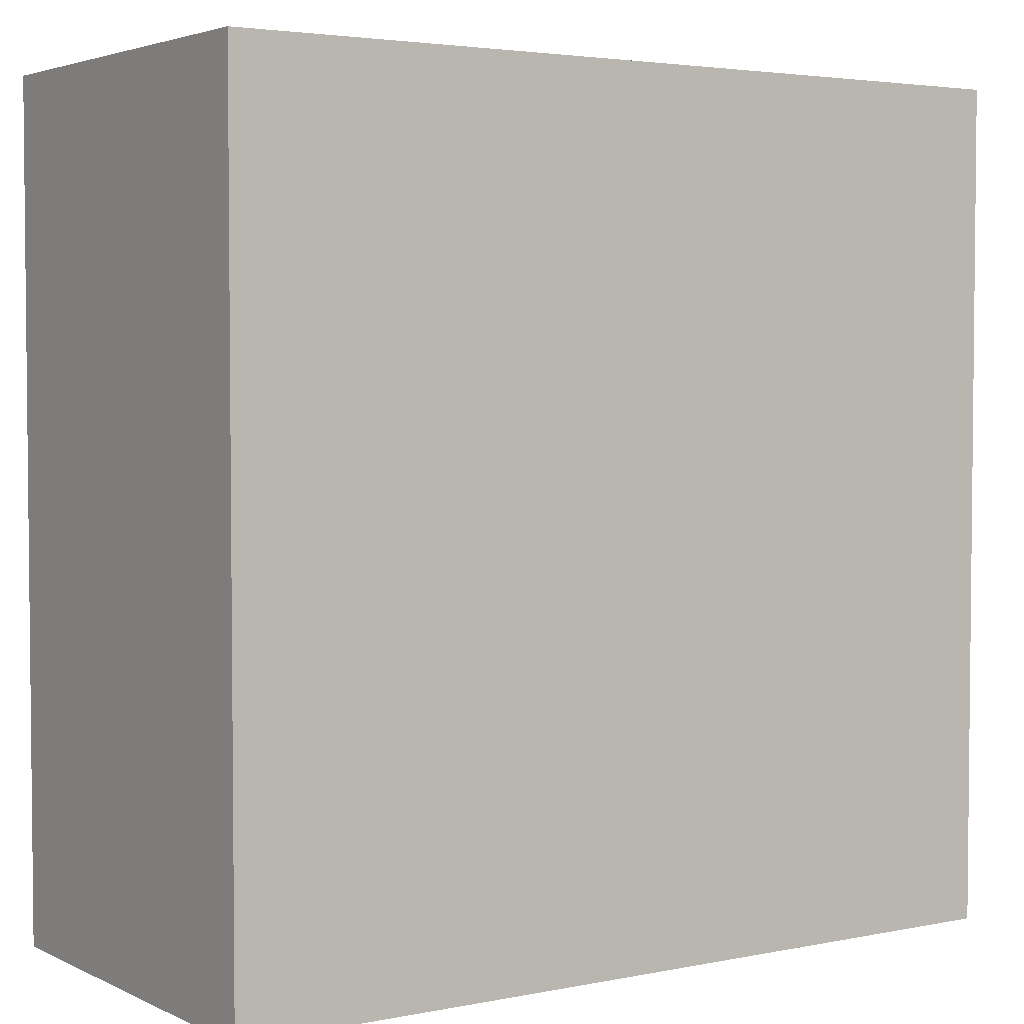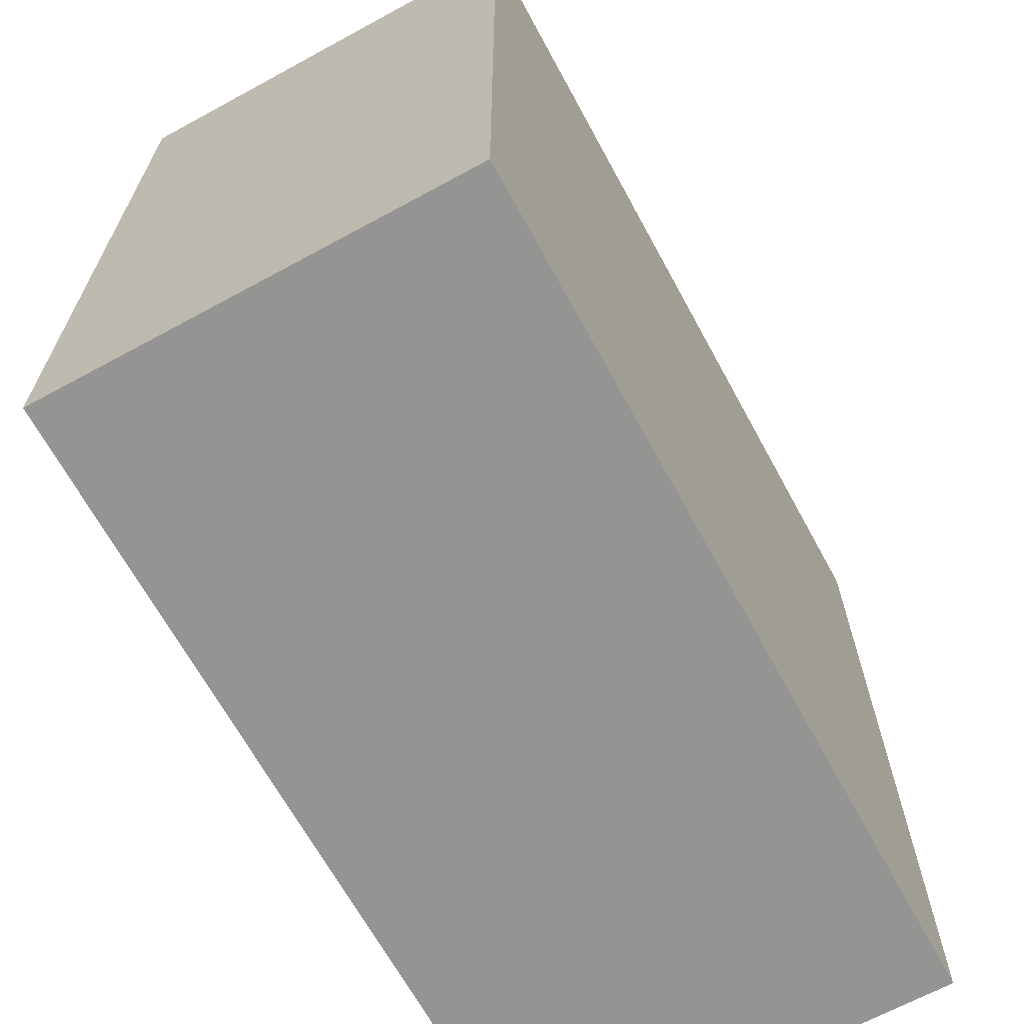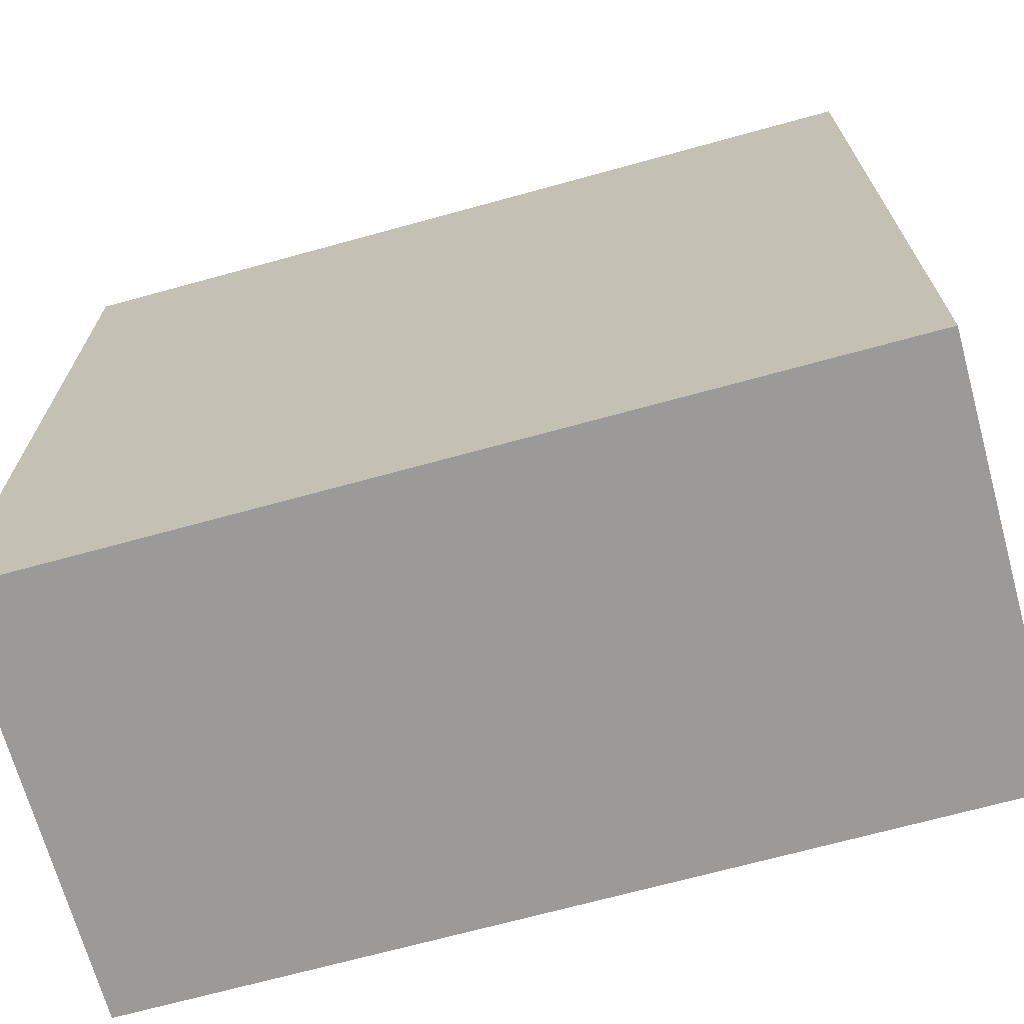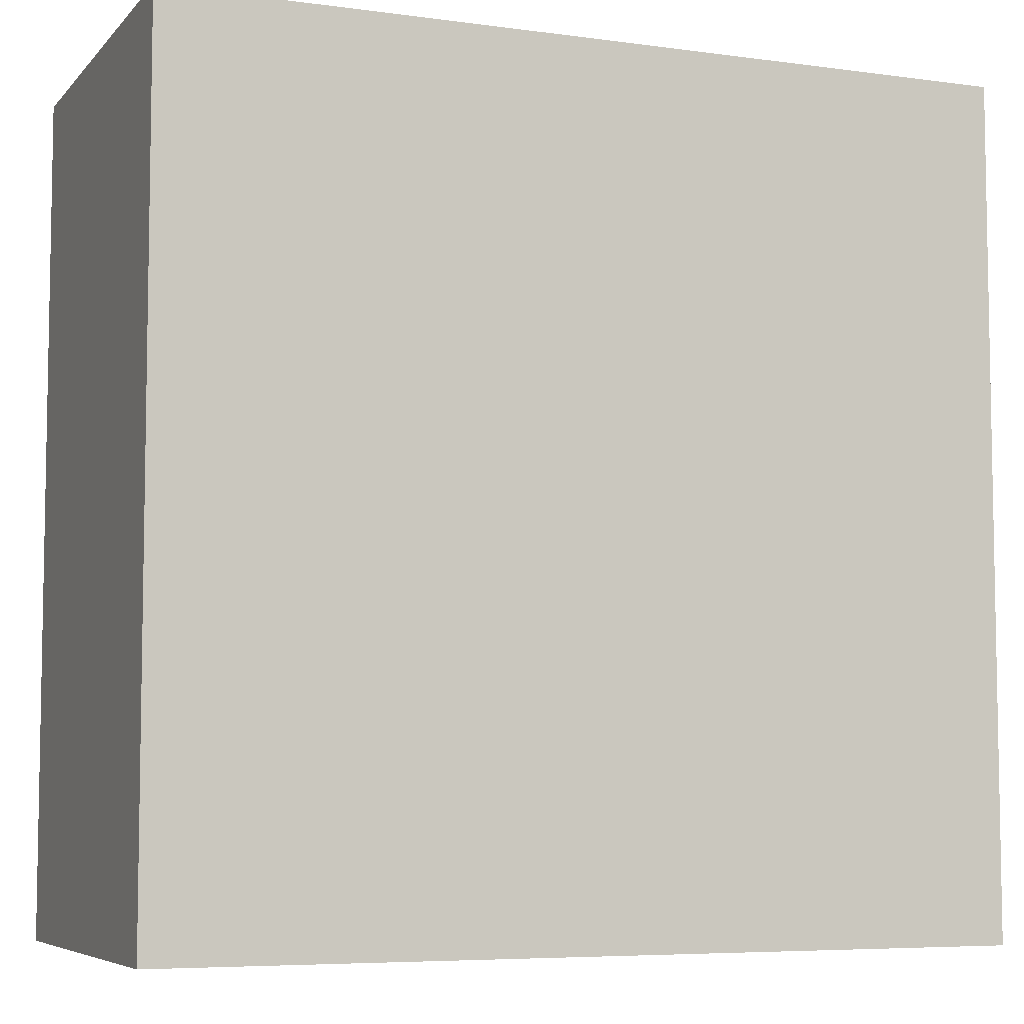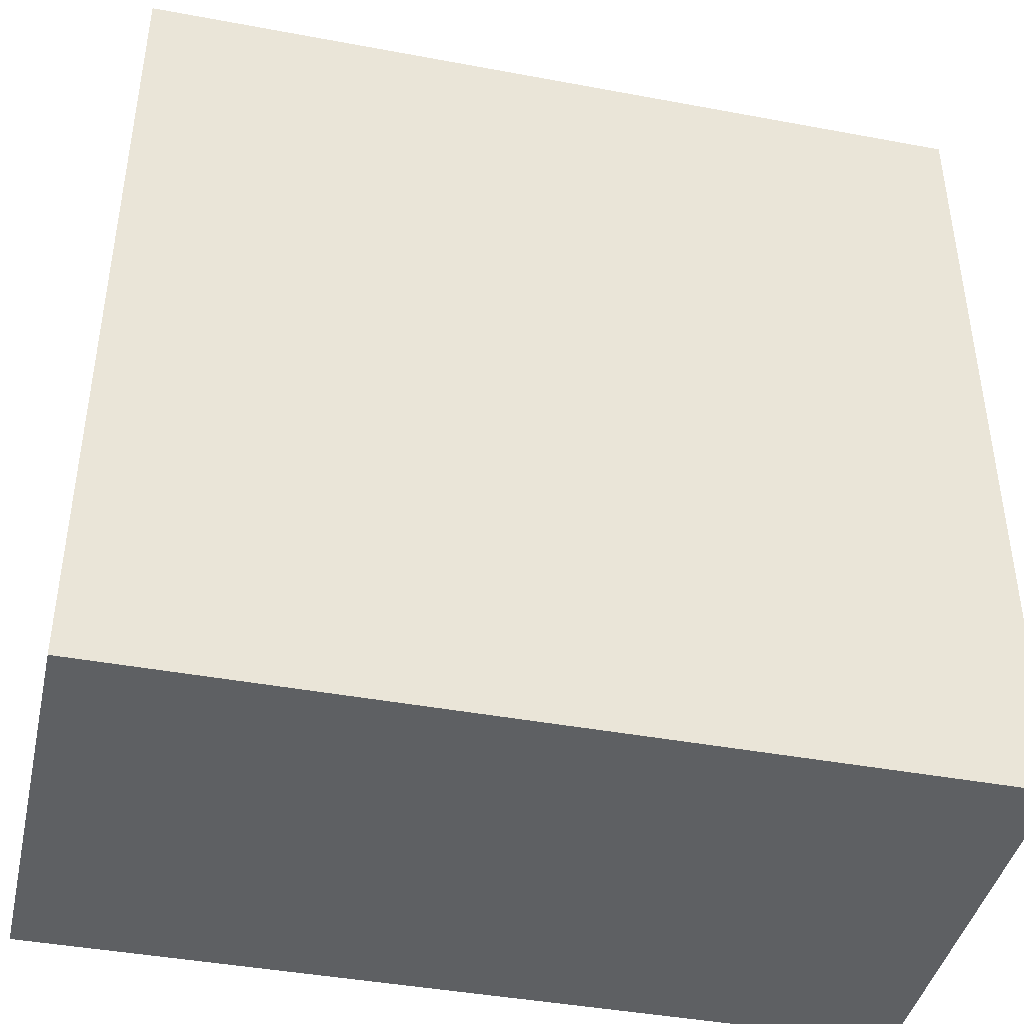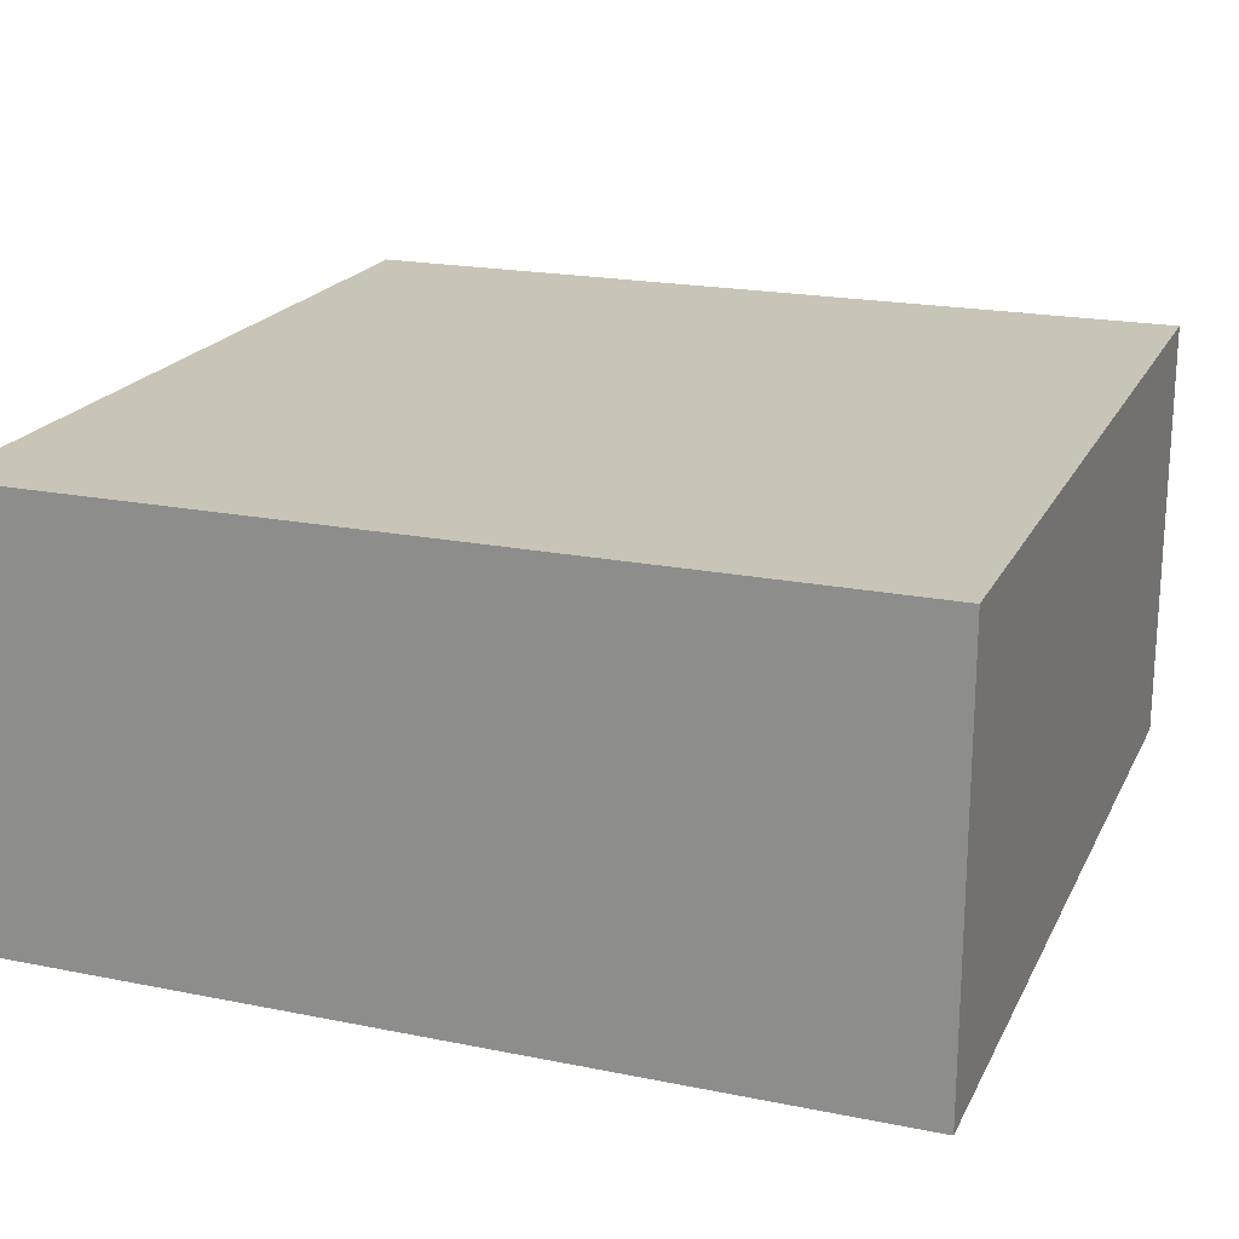
<metadata>
{"format":"obj","ext":"obj","renderer":"f3d","projection":"perspective","resolution":1024,"background":"white","views":[{"elev":3.5,"azim":146.0,"up":"+Z"},{"elev":-66.9,"azim":118.6,"up":"+Z"},{"elev":-69.4,"azim":-164.6,"up":"+Z"},{"elev":-6.4,"azim":-22.1,"up":"+Z"},{"elev":-42.2,"azim":167.4,"up":"+Z"},{"elev":20.2,"azim":110.3,"up":"+Y"}]}
</metadata>
<code>
o SueloRandom
g Cube (8)
v 1 -1 1
v -1 -1 1
v 1 0 1
v -1 0 1
v -1 -1 -1
v -1 0 -1
v 1 -1 -1
v 1 0 -1
f 3 4 2 1
f 4 6 5 2
f 6 8 7 5
f 8 3 1 7
f 8 6 4 3
f 1 2 5 7

</code>
